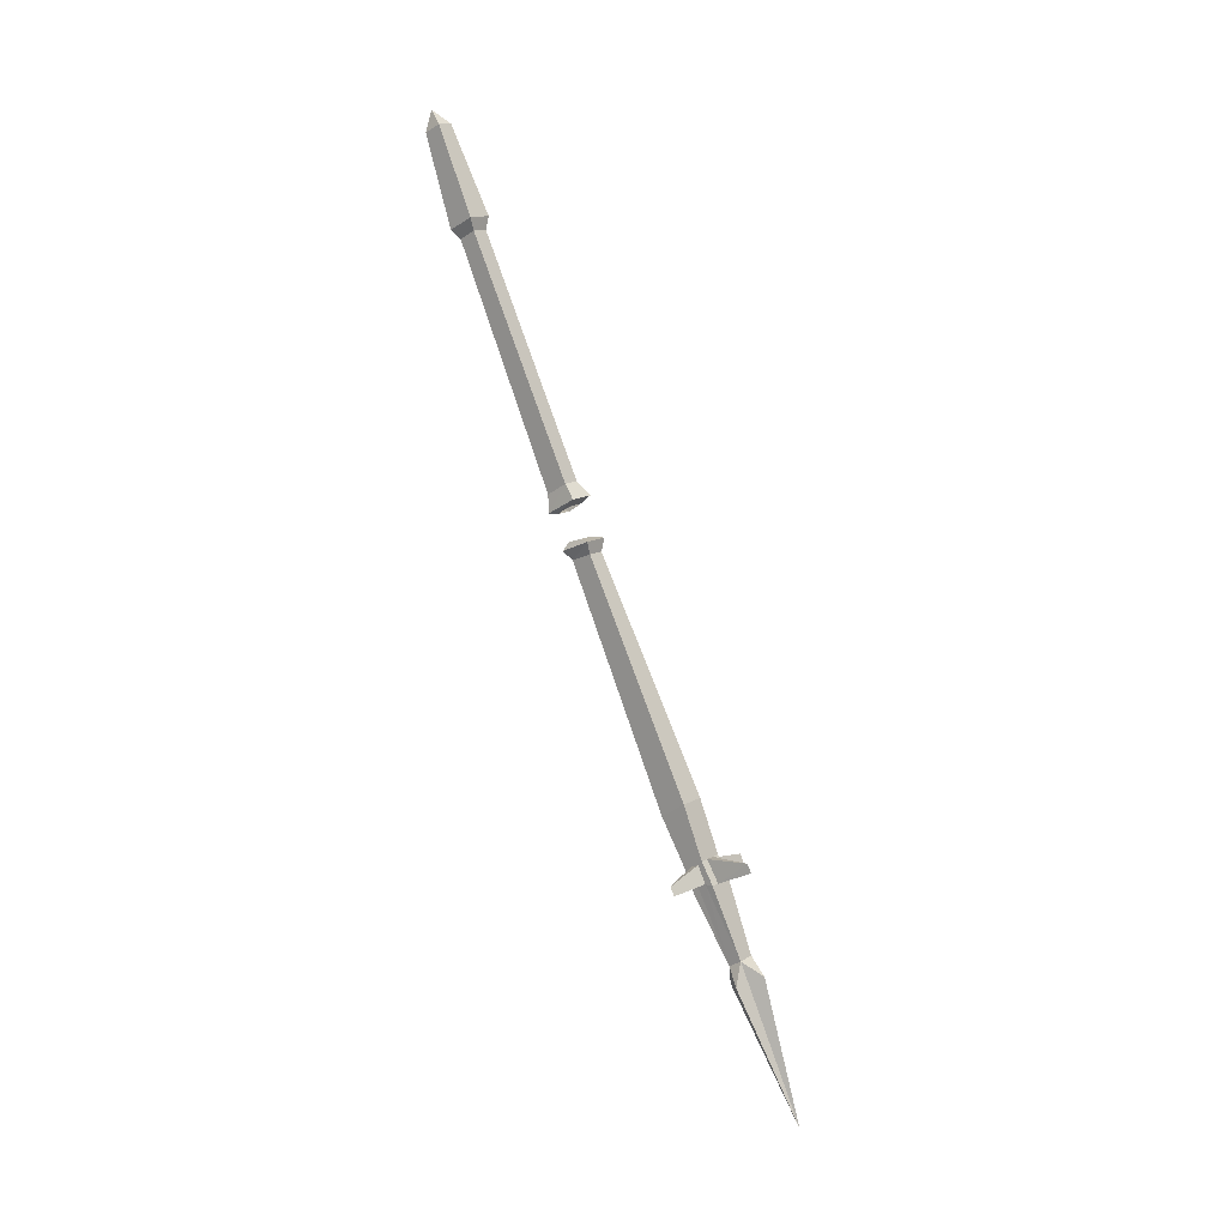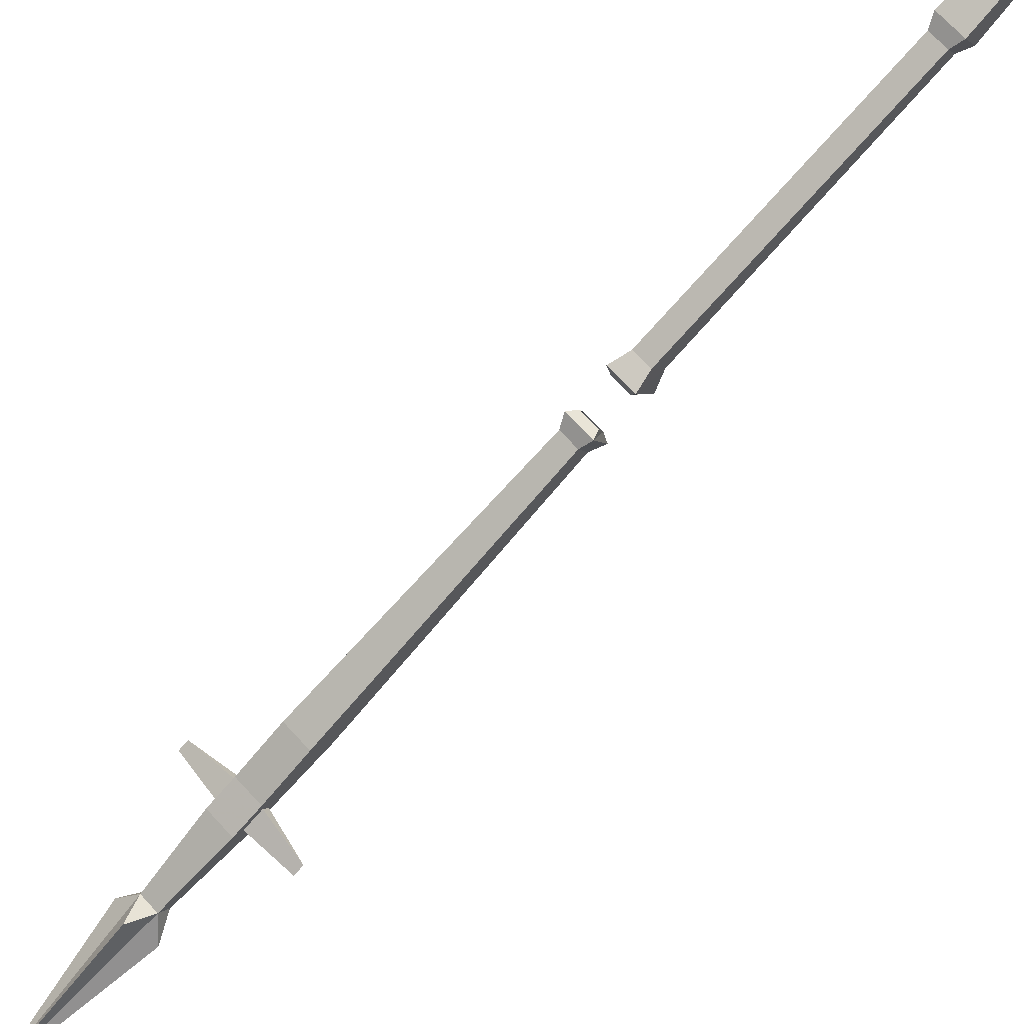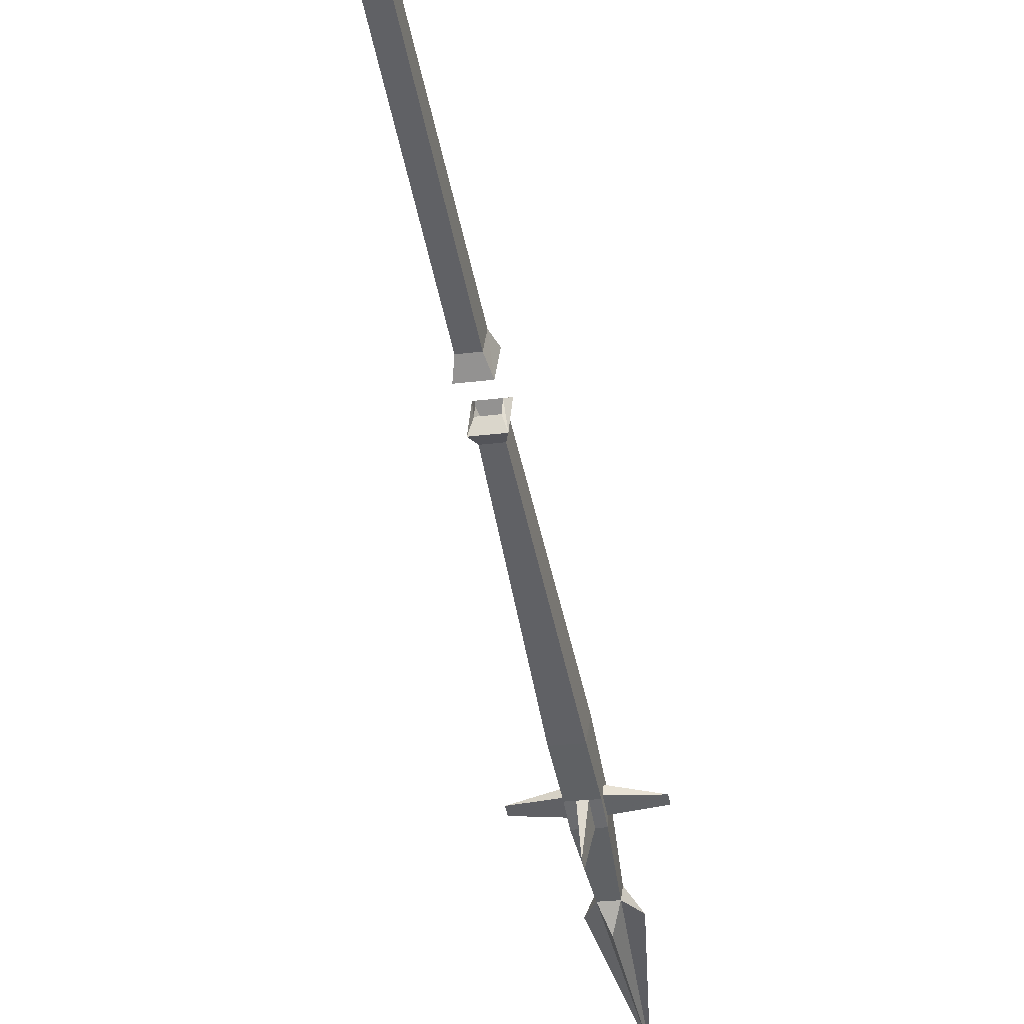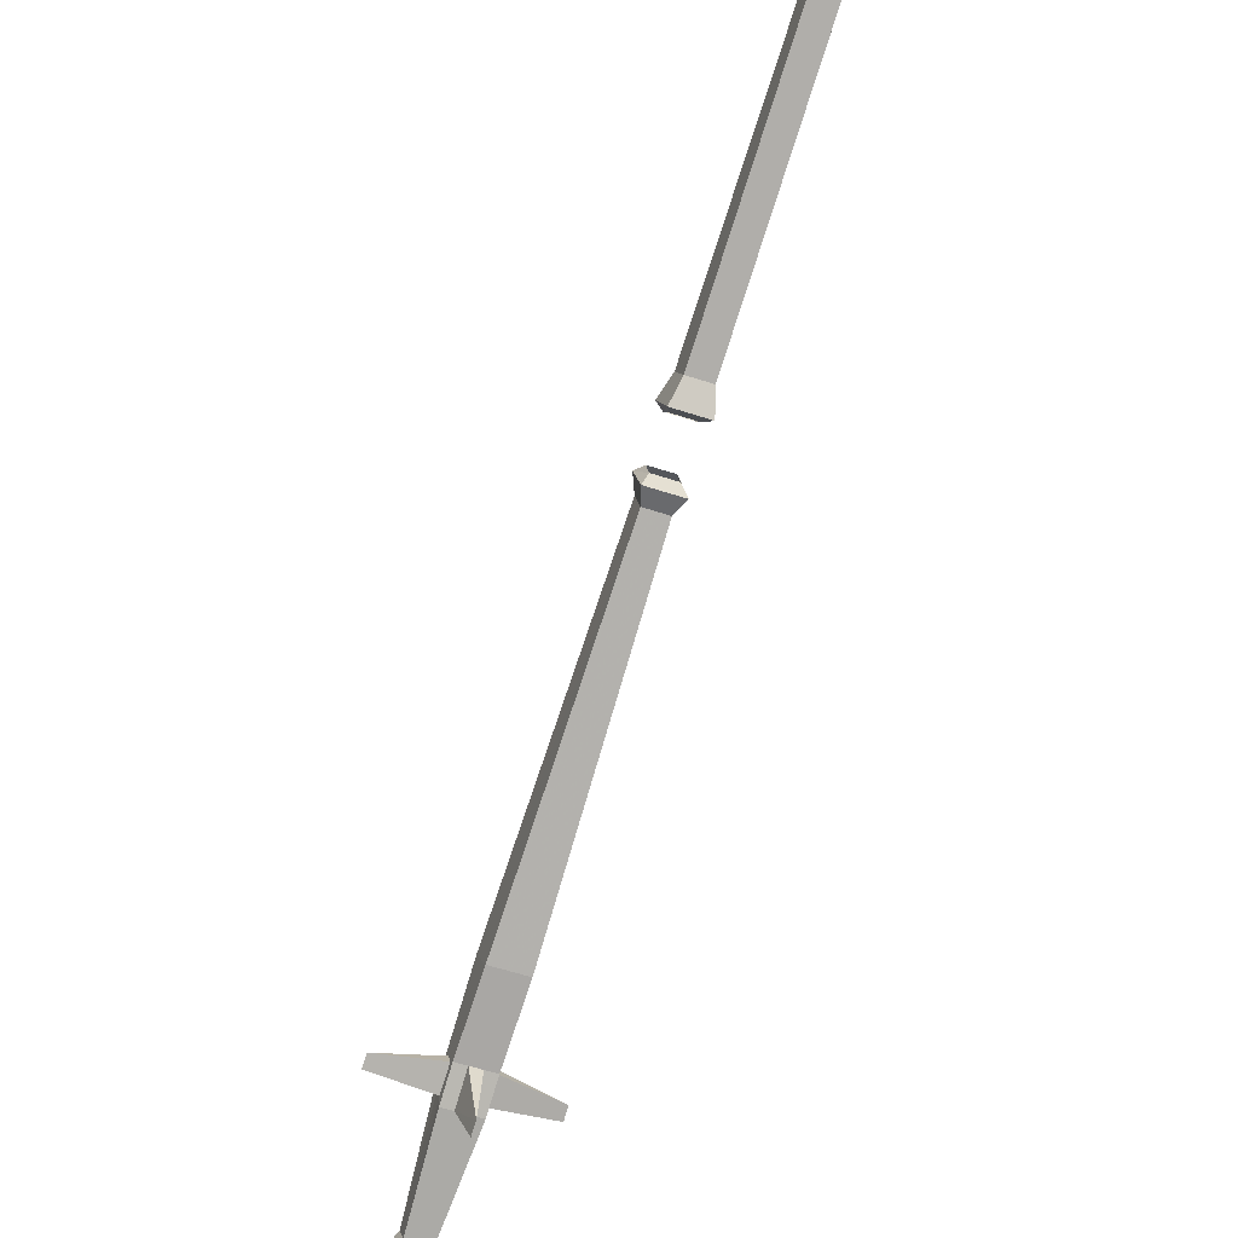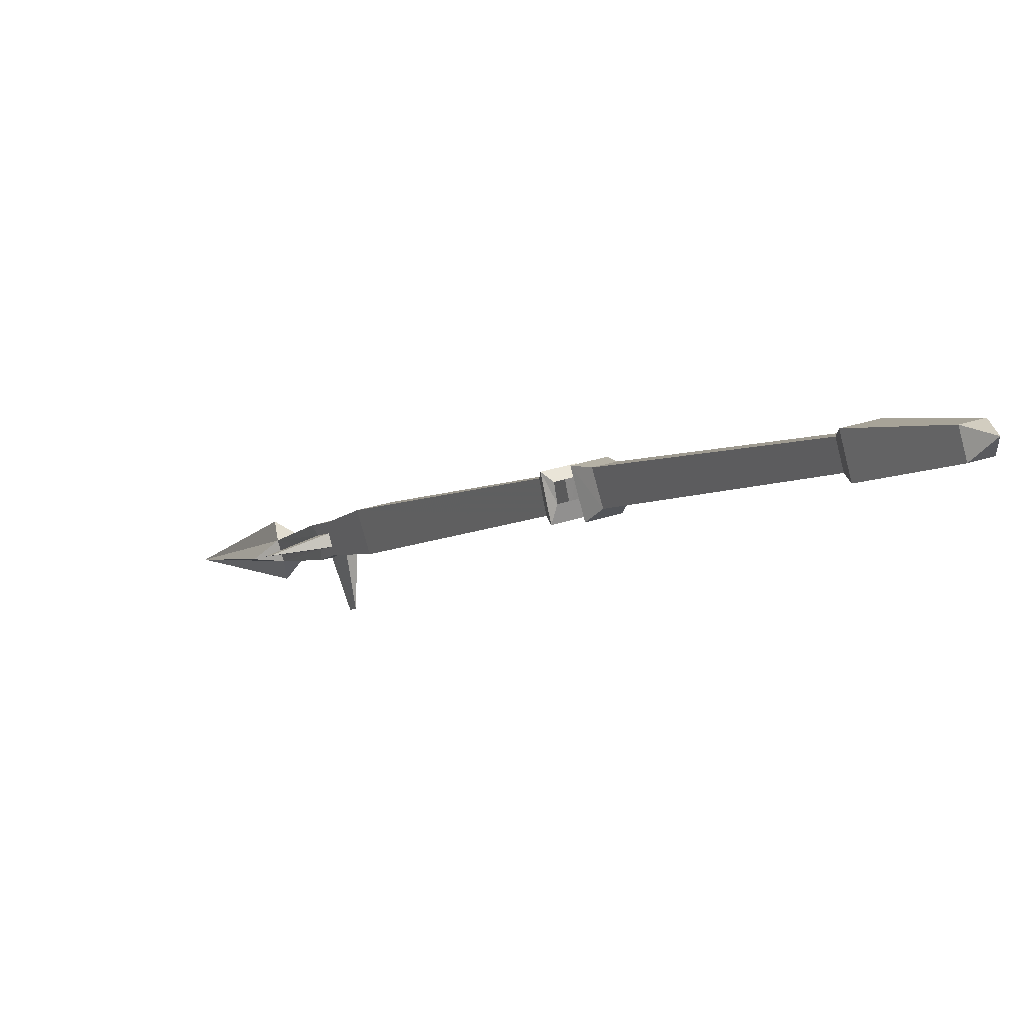
<metadata>
{"format":"obj","ext":"obj","renderer":"f3d","projection":"perspective","resolution":1024,"background":"white","views":[{"elev":13.9,"azim":-51.5,"up":"+Z"},{"elev":71.1,"azim":-132.8,"up":"+Y"},{"elev":-23.8,"azim":12.4,"up":"+Y"},{"elev":-53.0,"azim":-19.9,"up":"+Y"},{"elev":24.6,"azim":-30.3,"up":"+Y"}]}
</metadata>
<code>
v -0.2344 -1.25 -0.9844
v -0.1953 -1.141 -0.7422
v -0.2188 -1.133 -0.7031
v -0.2344 -1.172 -0.7266
v -0.25 -1.133 -0.7031
v -0.2734 -1.141 -0.7422
v -0.25 -1.109 -0.7188
v -0.2344 -1.102 -0.7578
v -0.2188 -1.109 -0.7188
v -0.2109 -1.062 -0.5781
v -0.2109 -1.078 -0.5781
v -0.2266 -1.078 -0.5781
v -0.2578 -1.039 -0.6016
v -0.2109 -1.039 -0.6016
v -0.2109 -1.047 -0.5859
v -0.1328 -1.055 -0.5781
v -0.1328 -1.047 -0.5625
v -0.2109 -1.047 -0.5469
v -0.2109 -1.055 -0.5391
v -0.2266 -1.055 -0.5391
v -0.2344 -1.133 -0.5312
v -0.2344 -1.141 -0.5469
v -0.2422 -1.078 -0.5781
v -0.2578 -1.078 -0.5781
v -0.2578 -1.062 -0.5781
v -0.2109 -1.016 -0.5547
v -0.2109 -1.031 -0.5547
v -0.2109 -0.9688 -0.4766
v -0.2578 -0.9688 -0.4766
v -0.25 -0.7656 -0.05469
v -0.2188 -0.7656 -0.05469
v -0.2109 -1.016 -0.4453
v -0.2578 -1.016 -0.5547
v -0.2578 -1.031 -0.5547
v -0.2578 -1.016 -0.4453
v -0.25 -0.8047 -0.03906
v -0.2578 -0.8047 -0.01562
v -0.2578 -0.75 -0.03906
v -0.2109 -0.75 -0.03906
v -0.2188 -0.8047 -0.03906
v -0.2422 -1.055 -0.5391
v -0.2109 -0.8047 -0.01562
v -0.2188 -0.7812 -0.01562
v -0.25 -0.7812 -0.01562
v -0.25 -0.7578 -0.02344
v -0.2188 -0.7578 -0.02344
v -0.2188 -0.7344 0.02344
v -0.25 -0.7344 0.02344
v -0.2578 -0.7188 0.02344
v -0.2109 -0.7188 0.02344
v -0.2188 -0.7578 0.03906
v -0.2109 -0.7734 0.05469
v -0.25 -0.7578 0.03906
v -0.2578 -0.7734 0.05469
v -0.25 -0.75 0.07812
v -0.25 -0.7109 0.05469
v -0.2188 -0.7109 0.05469
v -0.2188 -0.75 0.07812
v -0.2188 -0.5469 0.5
v -0.25 -0.5469 0.5
v -0.25 -0.5156 0.4844
v -0.2188 -0.5156 0.4844
v -0.2109 -0.5 0.5
v -0.2109 -0.5469 0.5234
v -0.2578 -0.5469 0.5234
v -0.2578 -0.5 0.5
v -0.25 -0.4375 0.6641
v -0.2188 -0.4375 0.6641
v -0.2188 -0.4688 0.6797
v -0.25 -0.4688 0.6797
v -0.2344 -0.4375 0.7031
v -0.2578 -1.047 -0.5859
v -0.3359 -1.047 -0.5625
v -0.2578 -1.047 -0.5469
v -0.2578 -1.055 -0.5391
v -0.3359 -1.055 -0.5781
f 1 2 3
f 1 4 5
f 1 6 7
f 1 8 9
f 37 42 43
f 37 43 44
f 37 44 38
f 38 44 45
f 38 45 39
f 39 45 46
f 39 46 42
f 42 46 43
f 47 48 49
f 47 49 50
f 47 50 51
f 51 50 52
f 51 52 53
f 53 52 54
f 53 54 48
f 48 54 49
f 59 62 63
f 59 63 64
f 59 64 60
f 60 64 65
f 60 65 61
f 61 65 66
f 61 66 62
f 62 66 63
f 67 70 71
f 67 71 68
f 68 71 69
f 69 71 70
f 1 3 4
f 1 5 6
f 1 7 8
f 1 9 2
f 2 9 3
f 3 5 4
f 9 8 7
f 10 15 16
f 12 22 23
f 5 7 6
f 63 66 67
f 63 67 68
f 63 68 64
f 64 68 69
f 64 69 65
f 65 69 70
f 65 70 66
f 66 70 67
f 25 76 72
f 3 9 10
f 3 10 11
f 3 11 12
f 3 12 5
f 9 7 13
f 9 13 14
f 9 14 15
f 9 15 10
f 10 16 17
f 10 17 18
f 10 18 19
f 10 19 11
f 11 19 12
f 12 19 20
f 12 20 21
f 12 21 22
f 12 23 5
f 5 23 24
f 5 24 25
f 5 25 7
f 13 26 14
f 14 26 15
f 15 26 27
f 15 27 17
f 15 17 16
f 28 32 27
f 28 27 26
f 28 26 29
f 29 26 33
f 29 33 34
f 29 34 35
f 30 36 37
f 30 37 38
f 30 38 31
f 31 38 39
f 31 39 40
f 32 35 41
f 32 41 20
f 32 20 19
f 32 19 18
f 32 18 27
f 27 18 17
f 36 40 42
f 36 42 37
f 39 42 40
f 49 54 55
f 49 55 56
f 49 56 50
f 50 56 57
f 50 57 52
f 52 57 58
f 52 58 54
f 54 58 55
f 33 72 34
f 34 72 73
f 34 73 74
f 34 74 35
f 35 74 75
f 35 75 41
f 41 75 24
f 41 24 23
f 41 23 21
f 41 21 20
f 74 73 25
f 74 25 75
f 75 25 24
f 72 76 73
f 73 76 25
f 25 72 7
f 7 72 13
f 13 72 33
f 13 33 26
f 21 23 22
f 28 29 30
f 28 30 31
f 28 31 32
f 29 35 36
f 29 36 30
f 31 40 32
f 32 40 35
f 35 40 36
f 55 58 59
f 55 59 60
f 55 60 56
f 56 60 61
f 56 61 57
f 57 61 62
f 57 62 58
f 58 62 59

</code>
